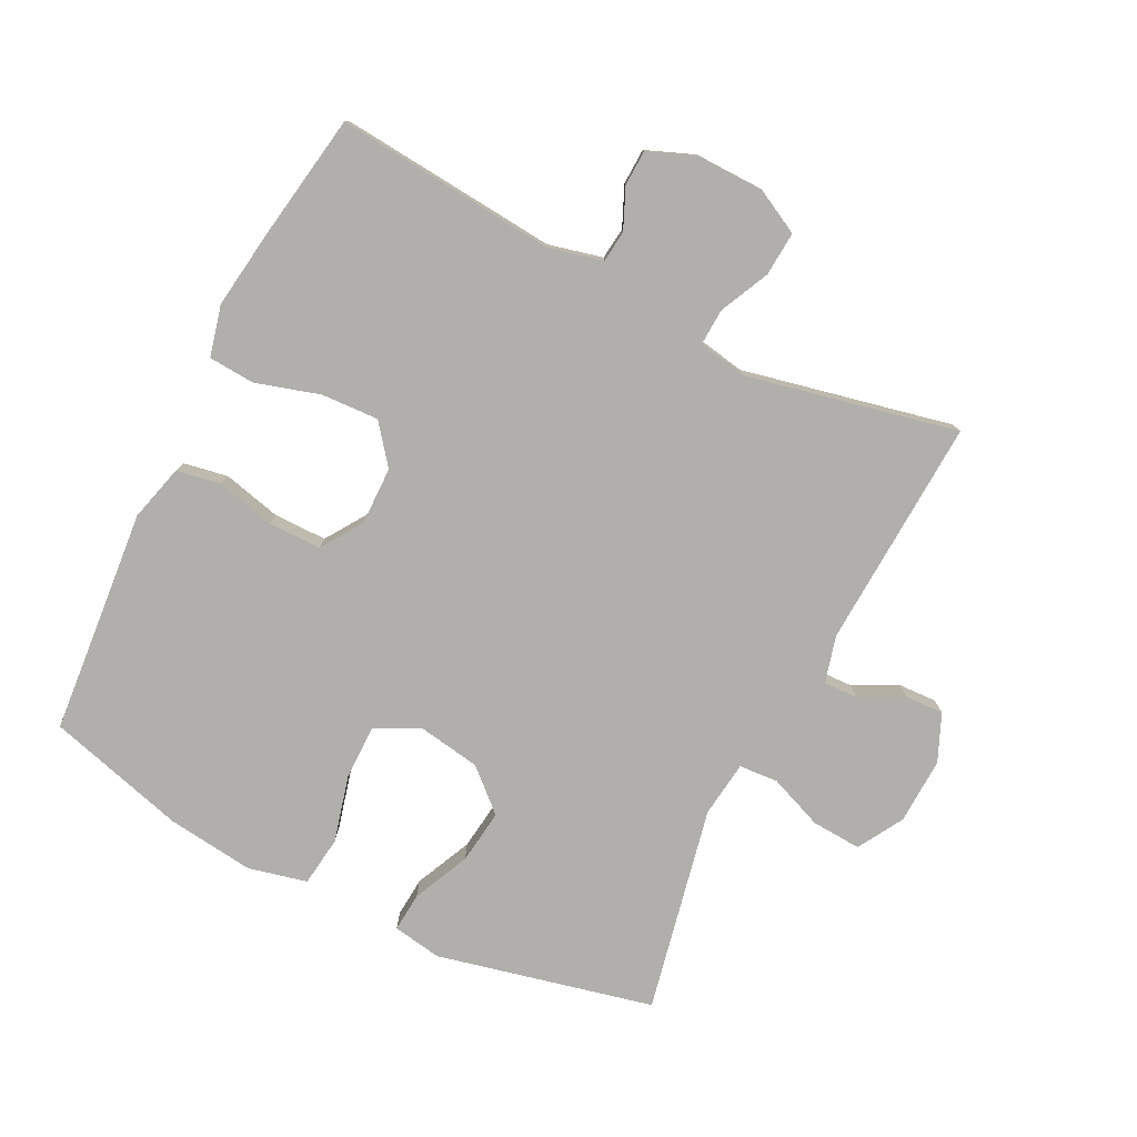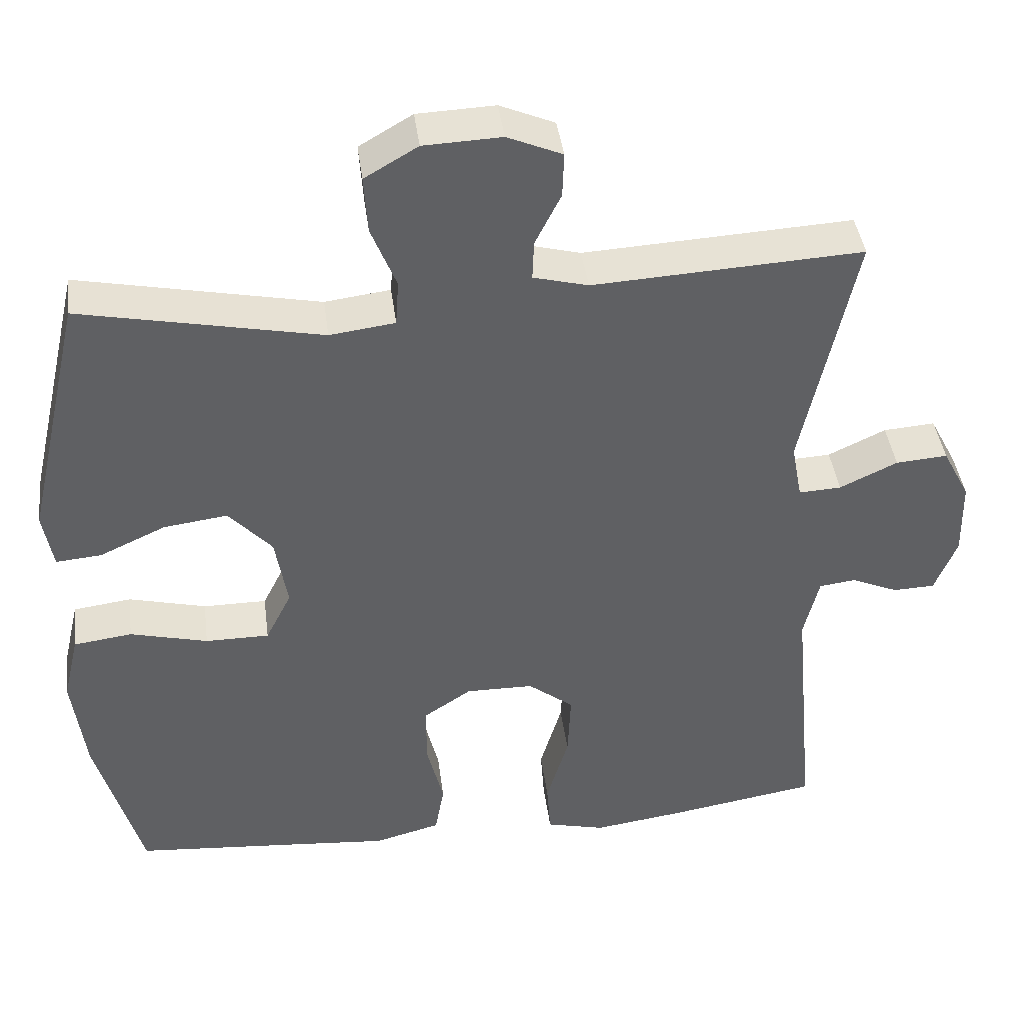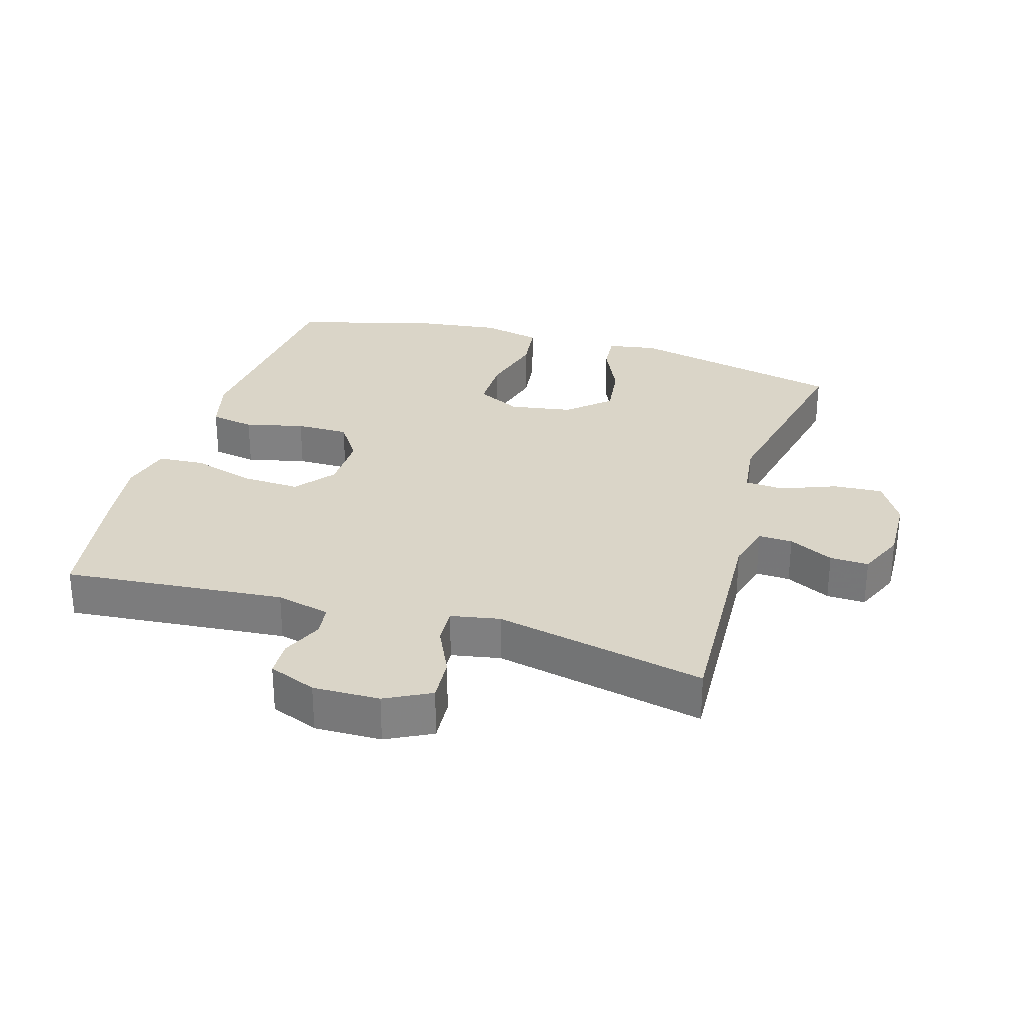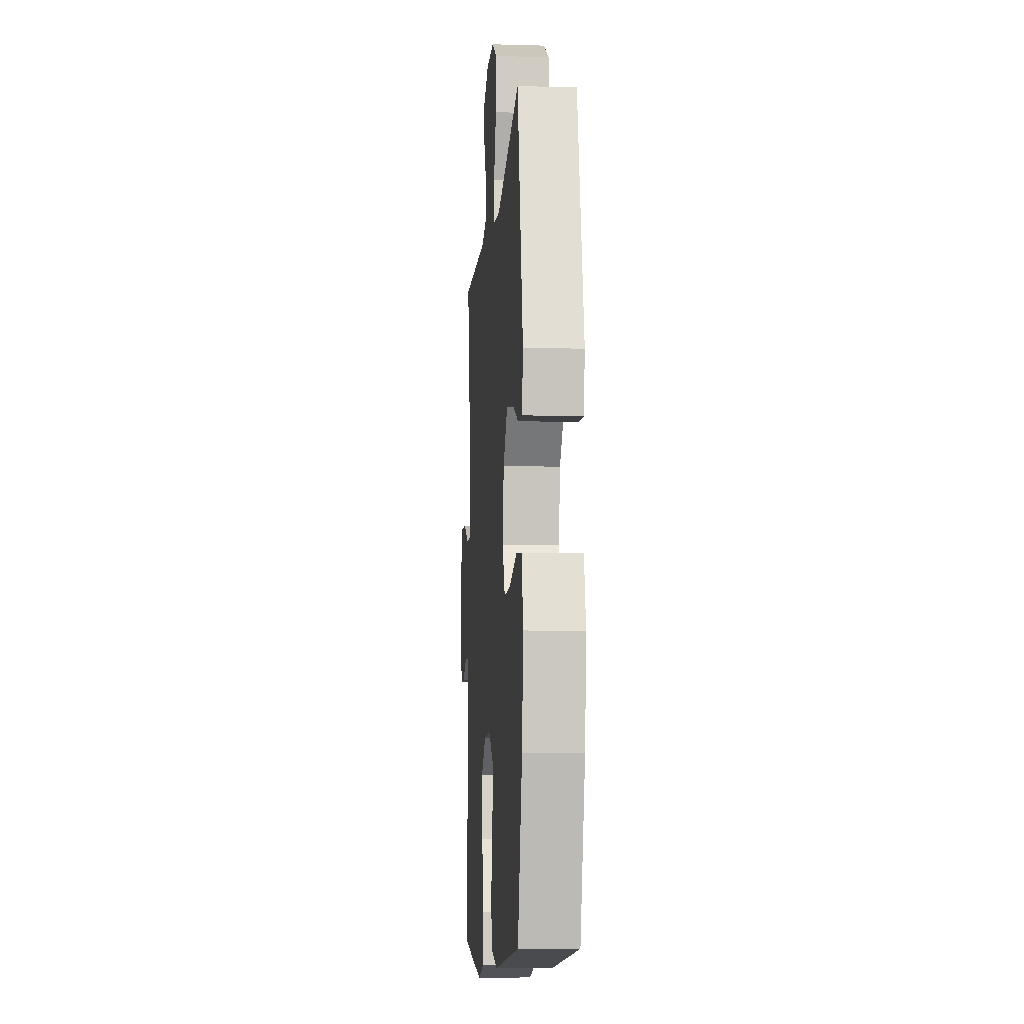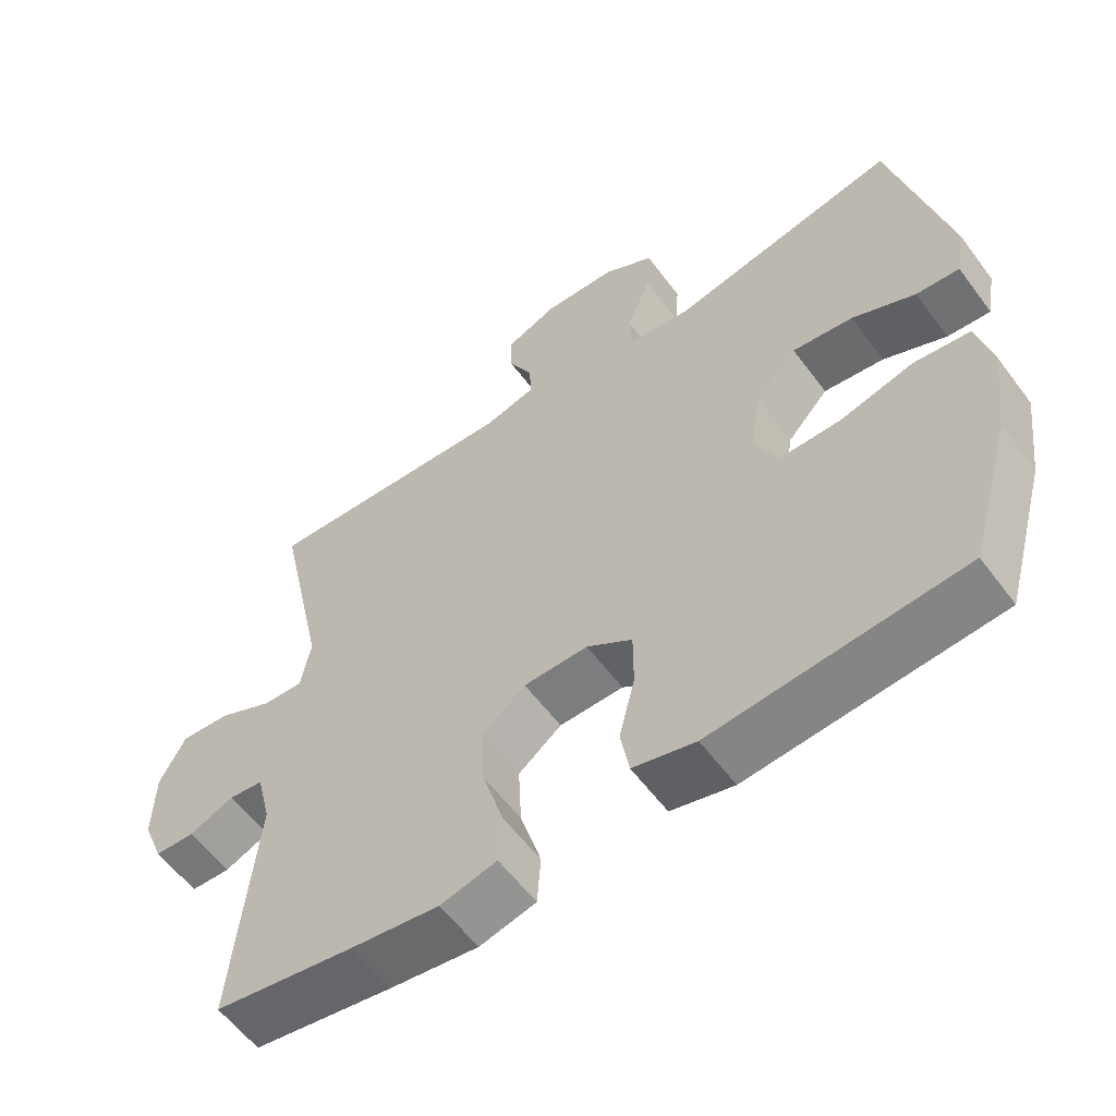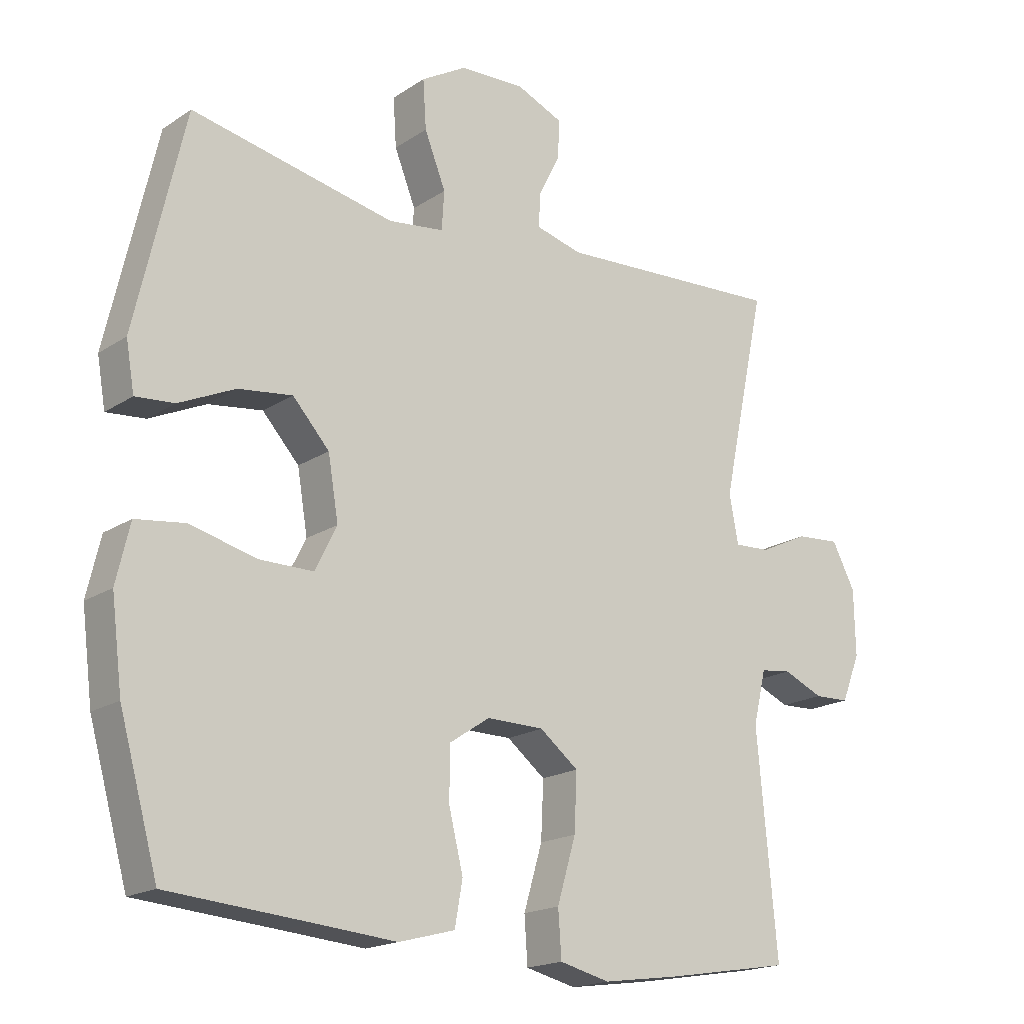
<metadata>
{"format":"obj","ext":"obj","renderer":"f3d","projection":"perspective","resolution":1024,"background":"white","views":[{"elev":-78.3,"azim":-116.5,"up":"+Y"},{"elev":41.6,"azim":172.6,"up":"+Z"},{"elev":29.2,"azim":-73.2,"up":"+Y"},{"elev":-9.0,"azim":85.7,"up":"+Z"},{"elev":-58.5,"azim":36.4,"up":"+Z"},{"elev":-18.2,"azim":141.4,"up":"+Z"}]}
</metadata>
<code>
v 0.5 0.07 0.5
v 0.576 0.07 0.168
v 0.563 0.07 0.093
v 0.503 0.07 0.098
v 0.416 0.07 0.138
v 0.332 0.07 0.149
v 0.275 0.07 0.086
v 0.259 0.07 -0.01
v 0.293 0.07 -0.078
v 0.377 0.07 -0.078
v 0.479 0.07 -0.052
v 0.556 0.07 -0.062
v 0.577 0.07 -0.152
v 0.56 0.07 -0.286
v 0.5 0.07 -0.5
v 0.282 0.07 -0.518
v 0.154 0.07 -0.529
v 0.067 0.07 -0.506
v 0.055 0.07 -0.438
v 0.077 0.07 -0.348
v 0.077 0.07 -0.267
v 0.014 0.07 -0.225
v -0.075 0.07 -0.226
v -0.135 0.07 -0.273
v -0.131 0.07 -0.361
v -0.102 0.07 -0.459
v -0.107 0.07 -0.53
v -0.185 0.07 -0.549
v -0.306 0.07 -0.532
v -0.5 0.07 -0.5
v -0.469 0.07 -0.162
v -0.489 0.07 -0.079
v -0.537 0.07 -0.073
v -0.599 0.07 -0.1
v -0.654 0.07 -0.098
v -0.683 0.07 -0.025
v -0.681 0.07 0.077
v -0.645 0.07 0.146
v -0.577 0.07 0.141
v -0.501 0.07 0.105
v -0.445 0.07 0.102
v -0.431 0.07 0.177
v -0.5 0.07 0.5
v -0.146 0.07 0.481
v -0.074 0.07 0.5
v -0.076 0.07 0.552
v -0.11 0.07 0.62
v -0.112 0.07 0.679
v -0.04 0.07 0.71
v 0.062 0.07 0.706
v 0.132 0.07 0.665
v 0.127 0.07 0.589
v 0.094 0.07 0.506
v 0.098 0.07 0.446
v 0.184 0.07 0.435
v 0.5 0 0.5
v 0.576 0 0.168
v 0.563 0 0.093
v 0.503 0 0.098
v 0.416 0 0.138
v 0.332 0 0.149
v 0.275 0 0.086
v 0.259 0 -0.01
v 0.293 0 -0.078
v 0.377 0 -0.078
v 0.479 0 -0.052
v 0.556 0 -0.062
v 0.577 0 -0.152
v 0.56 0 -0.286
v 0.5 0 -0.5
v 0.282 0 -0.518
v 0.154 0 -0.529
v 0.067 0 -0.506
v 0.055 0 -0.438
v 0.077 0 -0.348
v 0.077 0 -0.267
v 0.014 0 -0.225
v -0.075 0 -0.226
v -0.135 0 -0.273
v -0.131 0 -0.361
v -0.102 0 -0.459
v -0.107 0 -0.53
v -0.185 0 -0.549
v -0.306 0 -0.532
v -0.5 0 -0.5
v -0.469 0 -0.162
v -0.489 0 -0.079
v -0.537 0 -0.073
v -0.599 0 -0.1
v -0.654 0 -0.098
v -0.683 0 -0.025
v -0.681 0 0.077
v -0.645 0 0.146
v -0.577 0 0.141
v -0.501 0 0.105
v -0.445 0 0.102
v -0.431 0 0.177
v -0.5 0 0.5
v -0.146 0 0.481
v -0.074 0 0.5
v -0.076 0 0.552
v -0.11 0 0.62
v -0.112 0 0.679
v -0.04 0 0.71
v 0.062 0 0.706
v 0.132 0 0.665
v 0.127 0 0.589
v 0.094 0 0.506
v 0.098 0 0.446
v 0.184 0 0.435
f 50 51 52 53
f 50 53 54
f 49 50 54
f 46 47 48 49
f 45 46 49 54
f 44 45 54
f 42 43 44 54
f 41 42 54 55
f 37 38 39 40
f 37 40 41
f 36 37 41
f 33 34 35 36
f 32 33 36 41
f 31 32 41 55
f 25 26 27 28
f 24 25 28 29
f 17 18 19 20
f 16 17 20 21
f 15 16 21
f 14 15 21 22
f 10 11 12 13
f 9 10 13 14
f 2 3 4 5
f 2 5 6
f 1 2 6
f 55 1 6 7
f 24 29 30 31
f 23 24 31 55
f 22 23 55 7
f 9 14 22
f 8 9 22
f 7 8 22
f 108 107 106 105
f 109 108 105
f 109 105 104
f 104 103 102 101
f 109 104 101 100
f 109 100 99
f 109 99 98 97
f 110 109 97 96
f 95 94 93 92
f 96 95 92
f 96 92 91
f 91 90 89 88
f 96 91 88 87
f 110 96 87 86
f 83 82 81 80
f 84 83 80 79
f 75 74 73 72
f 76 75 72 71
f 76 71 70
f 77 76 70 69
f 68 67 66 65
f 69 68 65 64
f 60 59 58 57
f 61 60 57
f 61 57 56
f 62 61 56 110
f 86 85 84 79
f 110 86 79 78
f 62 110 78 77
f 77 69 64
f 77 64 63
f 77 63 62
f 1 56 57 2
f 2 57 58 3
f 3 58 59 4
f 4 59 60 5
f 5 60 61 6
f 6 61 62 7
f 7 62 63 8
f 8 63 64 9
f 9 64 65 10
f 10 65 66 11
f 11 66 67 12
f 12 67 68 13
f 13 68 69 14
f 14 69 70 15
f 15 70 71 16
f 16 71 72 17
f 17 72 73 18
f 18 73 74 19
f 19 74 75 20
f 20 75 76 21
f 21 76 77 22
f 22 77 78 23
f 23 78 79 24
f 24 79 80 25
f 25 80 81 26
f 26 81 82 27
f 27 82 83 28
f 28 83 84 29
f 29 84 85 30
f 30 85 86 31
f 31 86 87 32
f 32 87 88 33
f 33 88 89 34
f 34 89 90 35
f 35 90 91 36
f 36 91 92 37
f 37 92 93 38
f 38 93 94 39
f 39 94 95 40
f 40 95 96 41
f 41 96 97 42
f 42 97 98 43
f 43 98 99 44
f 44 99 100 45
f 45 100 101 46
f 46 101 102 47
f 47 102 103 48
f 48 103 104 49
f 49 104 105 50
f 50 105 106 51
f 51 106 107 52
f 52 107 108 53
f 53 108 109 54
f 54 109 110 55
f 55 110 56 1

</code>
